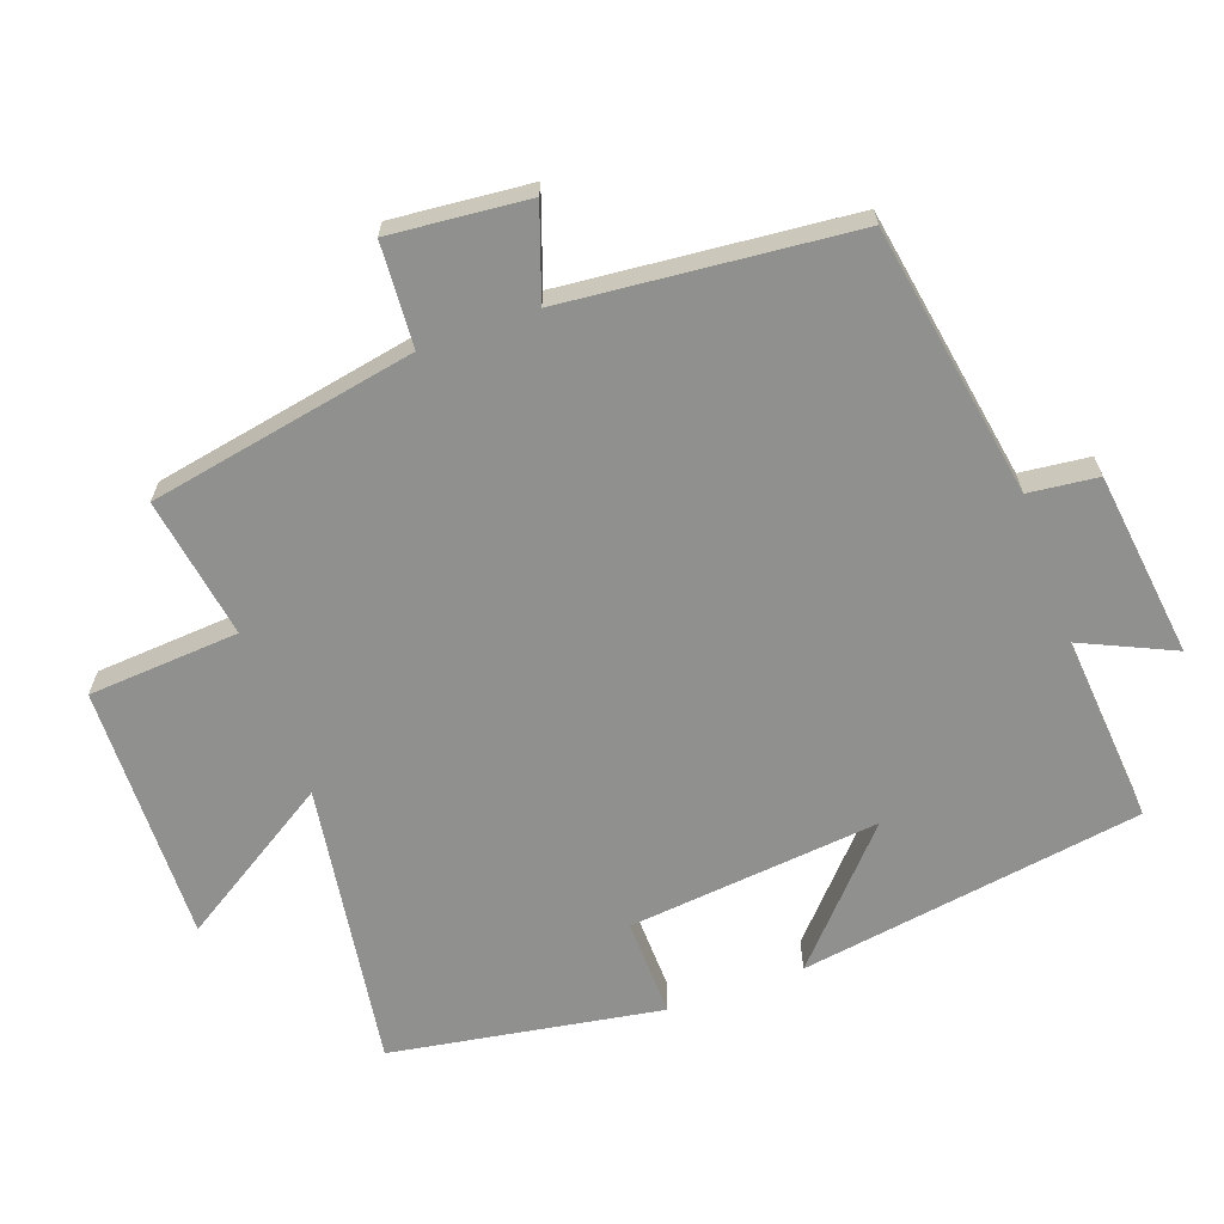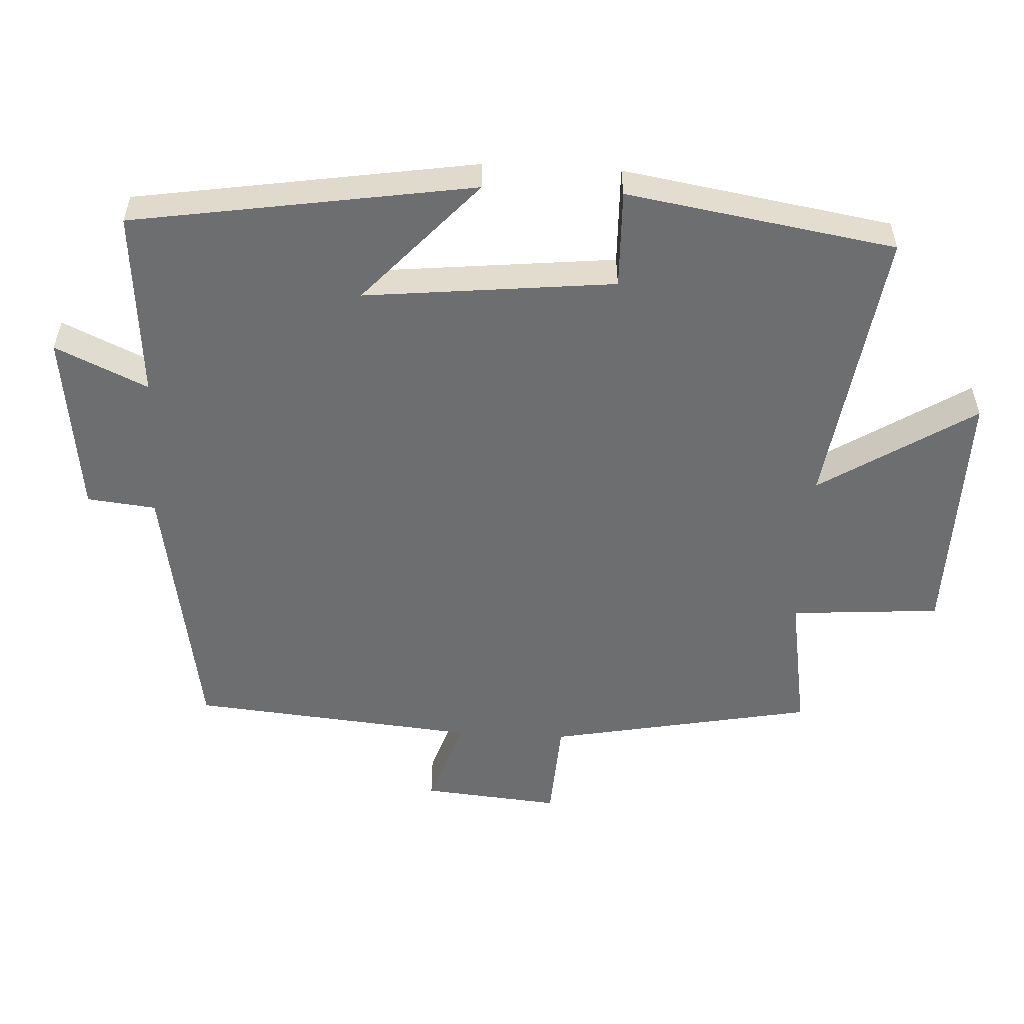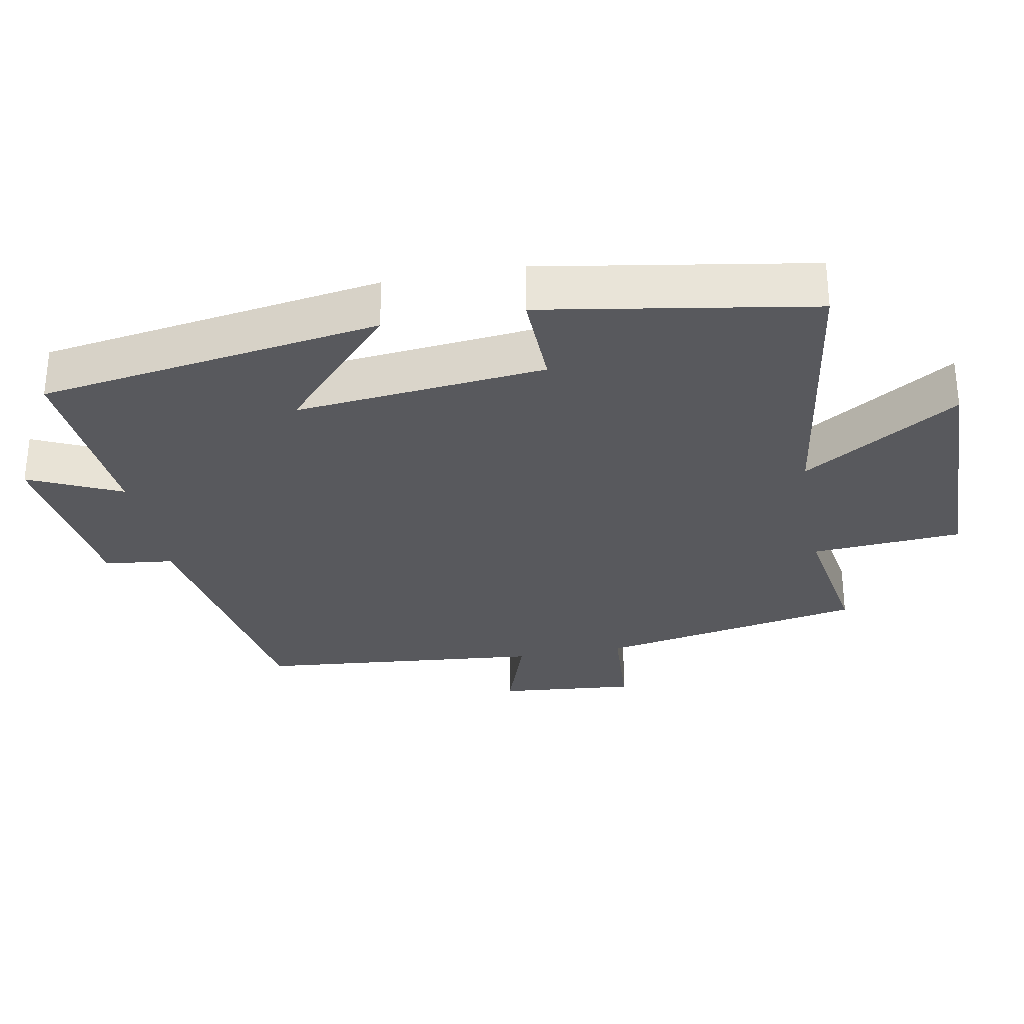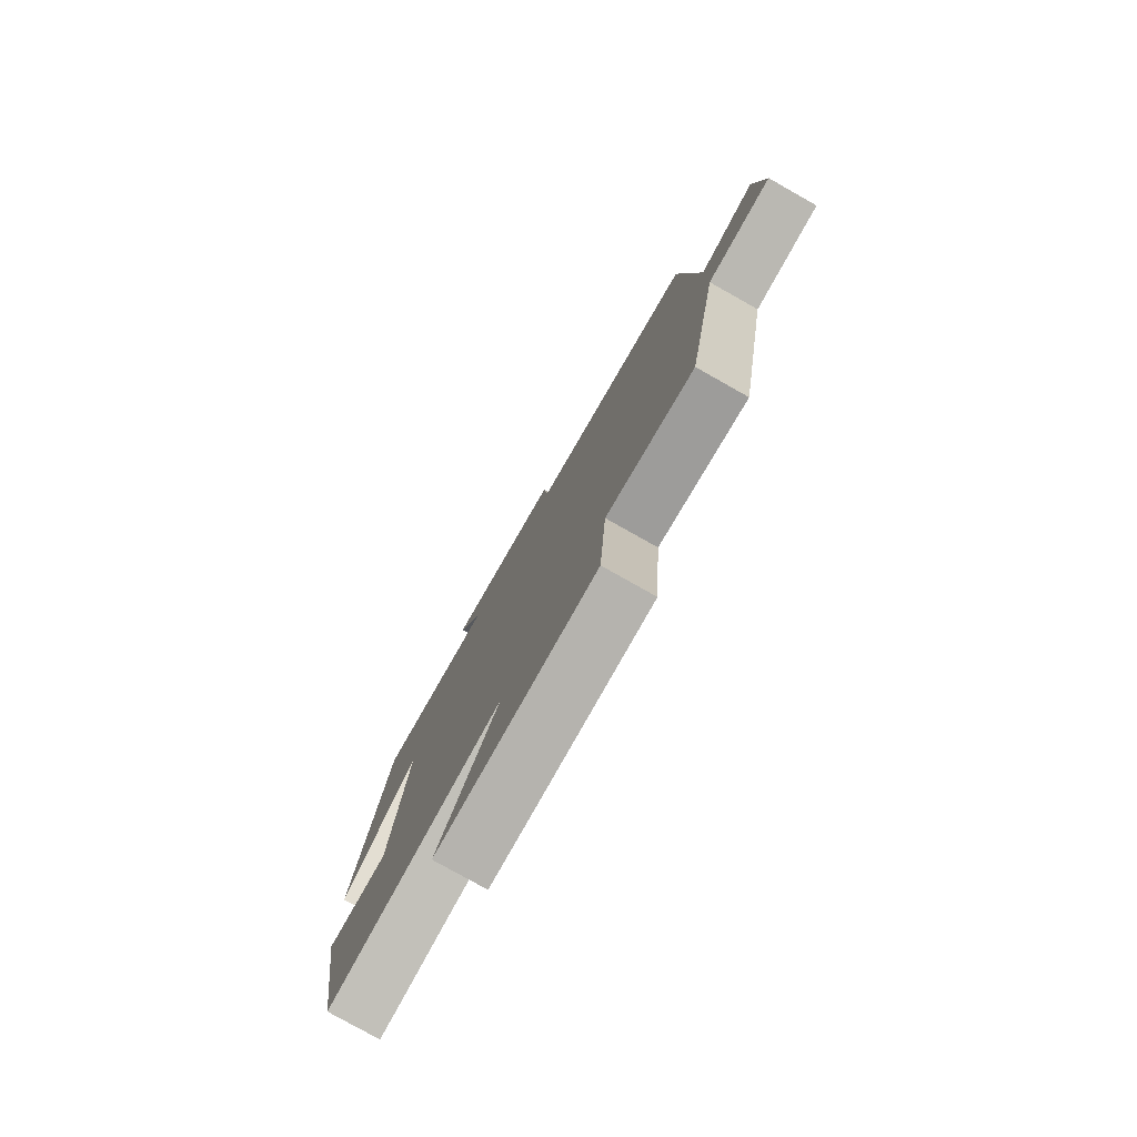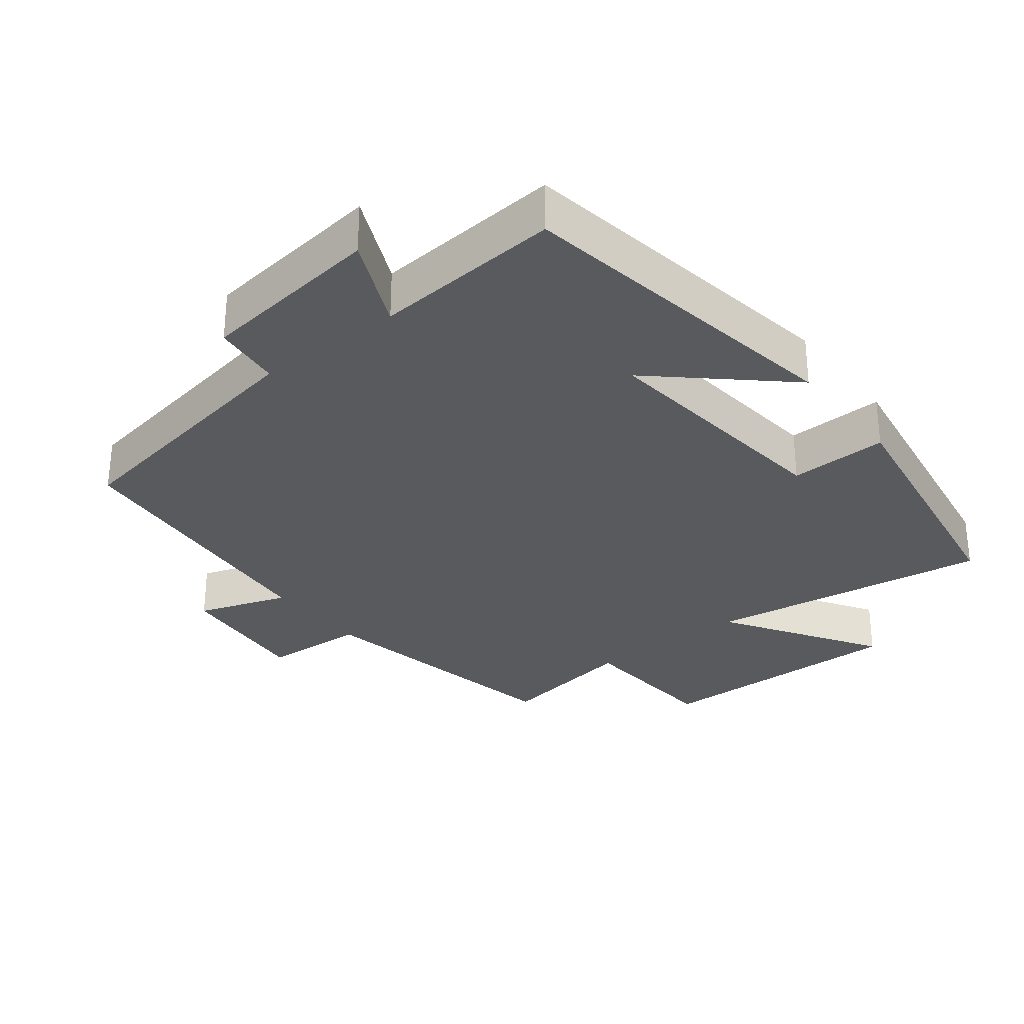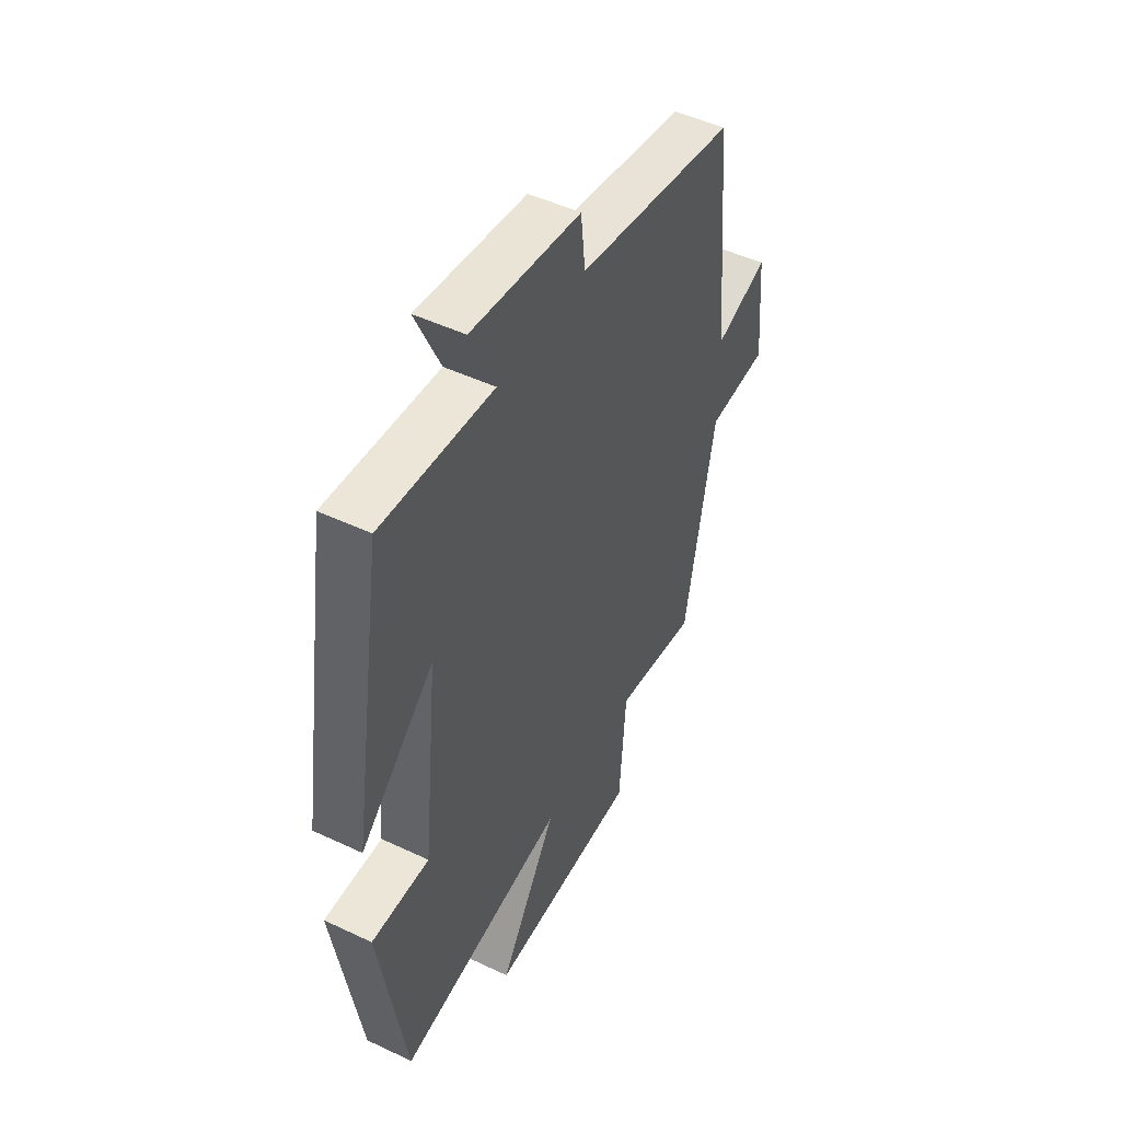
<metadata>
{"format":"obj","ext":"obj","renderer":"f3d","projection":"perspective","resolution":1024,"background":"white","views":[{"elev":-65.5,"azim":-70.4,"up":"+Y"},{"elev":-54.2,"azim":87.0,"up":"+Y"},{"elev":-30.1,"azim":100.4,"up":"+Y"},{"elev":-79.2,"azim":-119.4,"up":"+Z"},{"elev":-30.5,"azim":38.0,"up":"+Y"},{"elev":49.0,"azim":117.7,"up":"+Z"}]}
</metadata>
<code>
v -0.462 0.07 0.432
v -0.07 0.07 0.5
v -0.059 0.07 0.6
v 0.209 0.07 0.634
v 0.148 0.07 0.5
v 0.422 0.07 0.523
v 0.5 0.07 0.027
v 0.319 0.07 0.191
v 0.357 0.07 -0.173
v 0.5 0.07 -0.169
v 0.436 0.07 -0.56
v 0.024 0.07 -0.5
v 0.166 0.07 -0.724
v -0.206 0.07 -0.718
v -0.222 0.07 -0.5
v -0.426 0.07 -0.534
v -0.5 0.07 -0.148
v -0.649 0.07 -0.139
v -0.631 0.07 0.061
v -0.5 0.07 0.016
v -0.462 0 0.432
v -0.07 0 0.5
v -0.059 0 0.6
v 0.209 0 0.634
v 0.148 0 0.5
v 0.422 0 0.523
v 0.5 0 0.027
v 0.319 0 0.191
v 0.357 0 -0.173
v 0.5 0 -0.169
v 0.436 0 -0.56
v 0.024 0 -0.5
v 0.166 0 -0.724
v -0.206 0 -0.718
v -0.222 0 -0.5
v -0.426 0 -0.534
v -0.5 0 -0.148
v -0.649 0 -0.139
v -0.631 0 0.061
v -0.5 0 0.016
f 17 18 19 20
f 20 1 2
f 17 20 2
f 16 17 2
f 15 16 2
f 12 13 14 15
f 12 15 2
f 9 10 11 12
f 12 2 3
f 9 12 3
f 8 9 3
f 5 6 7 8
f 5 8 3
f 3 4 5
f 40 39 38 37
f 22 21 40
f 22 40 37
f 22 37 36
f 22 36 35
f 35 34 33 32
f 22 35 32
f 32 31 30 29
f 23 22 32
f 23 32 29
f 23 29 28
f 28 27 26 25
f 23 28 25
f 25 24 23
f 1 21 22 2
f 2 22 23 3
f 3 23 24 4
f 4 24 25 5
f 5 25 26 6
f 6 26 27 7
f 7 27 28 8
f 8 28 29 9
f 9 29 30 10
f 10 30 31 11
f 11 31 32 12
f 12 32 33 13
f 13 33 34 14
f 14 34 35 15
f 15 35 36 16
f 16 36 37 17
f 17 37 38 18
f 18 38 39 19
f 19 39 40 20
f 20 40 21 1

</code>
